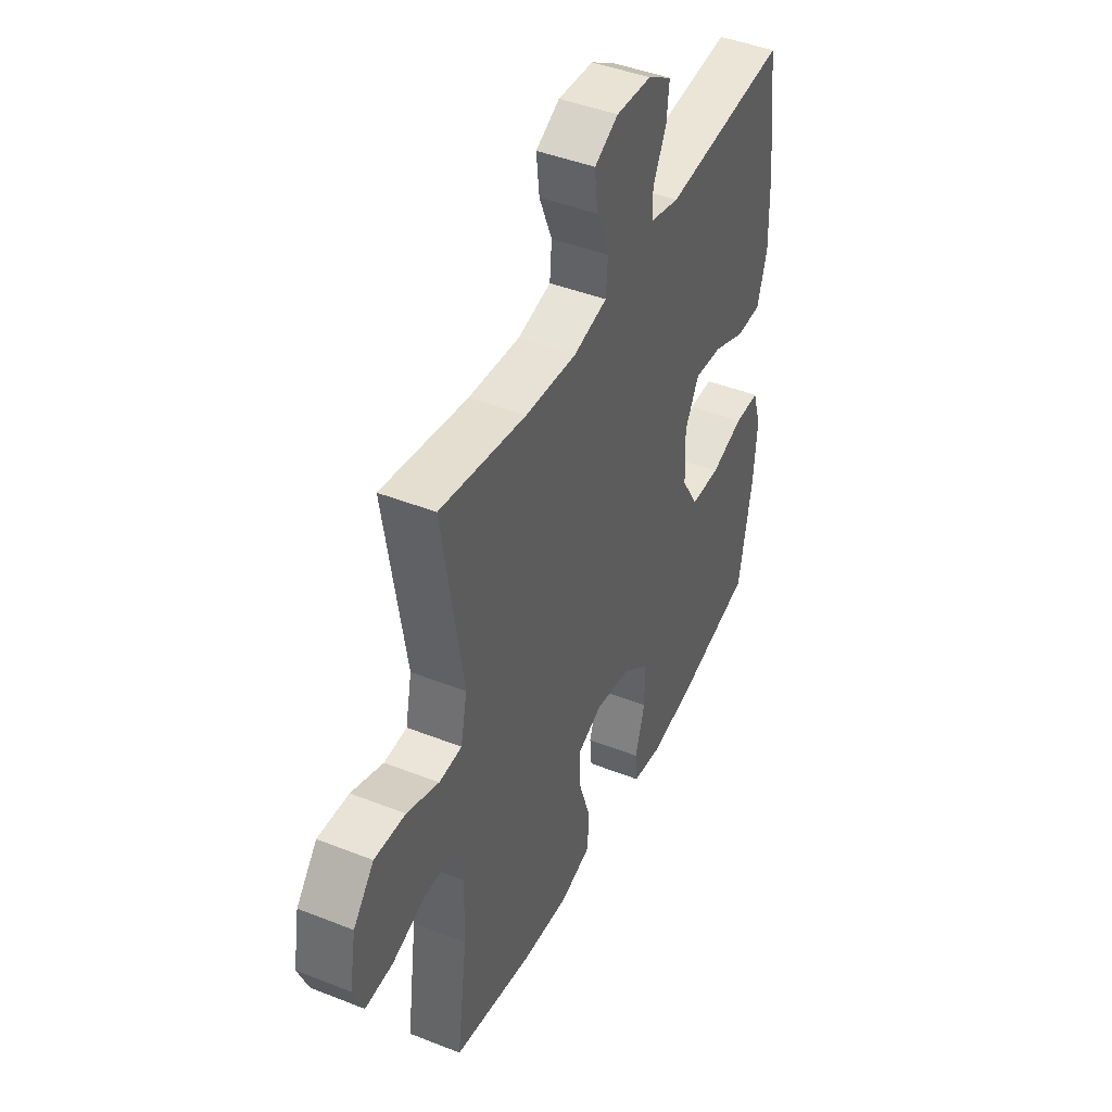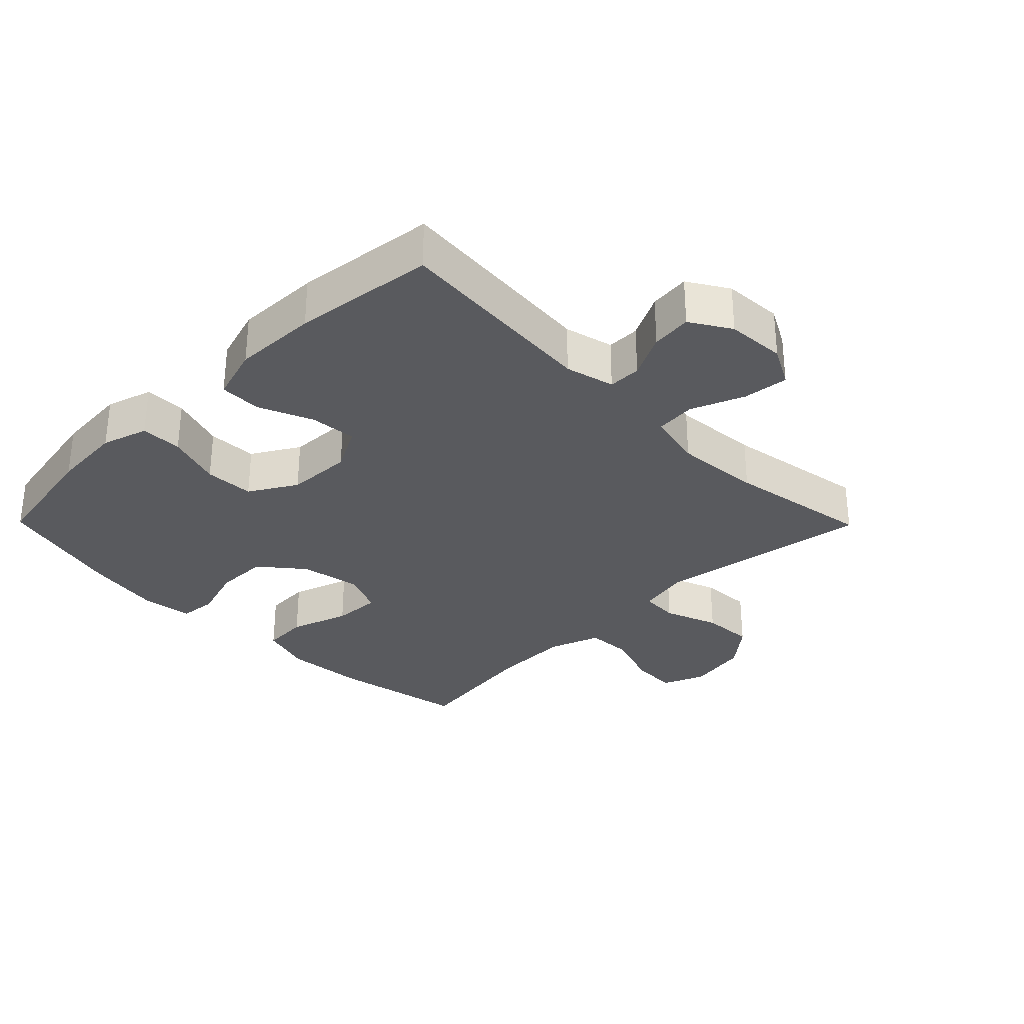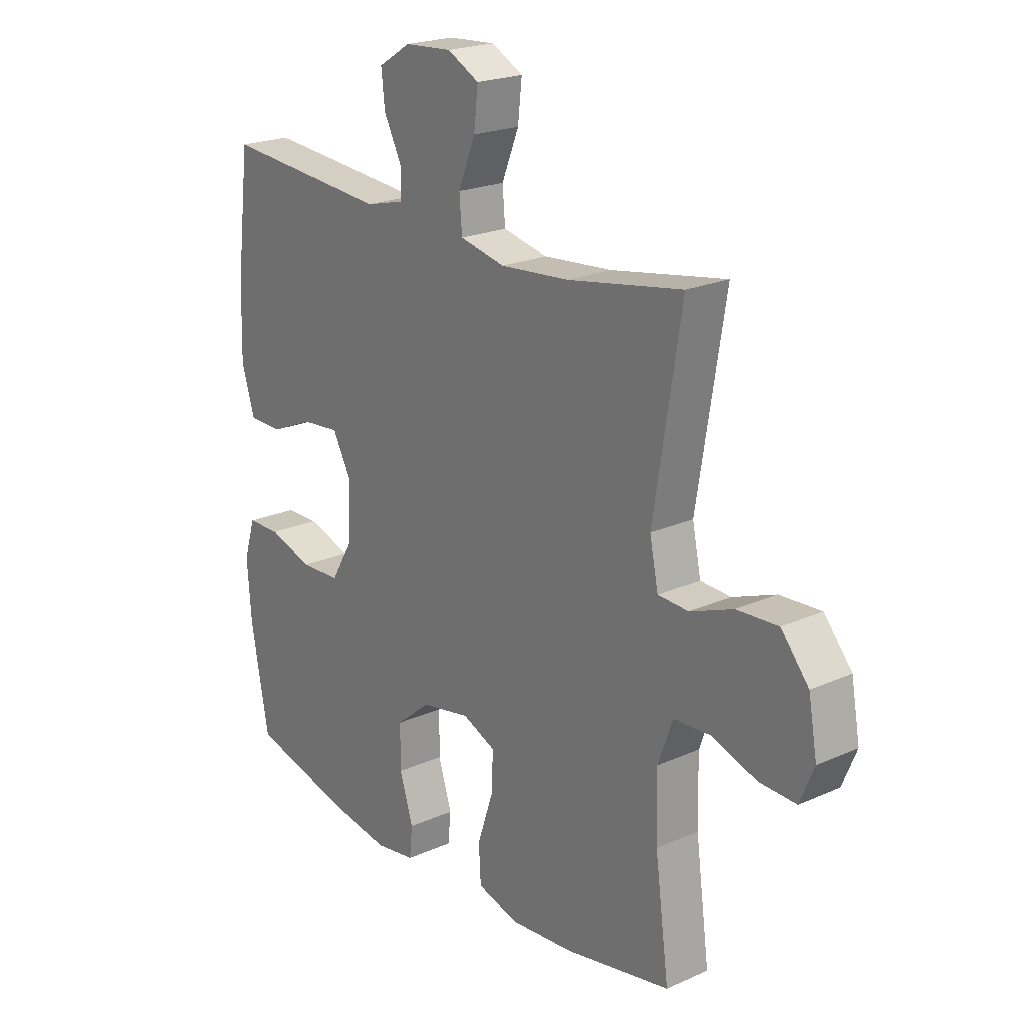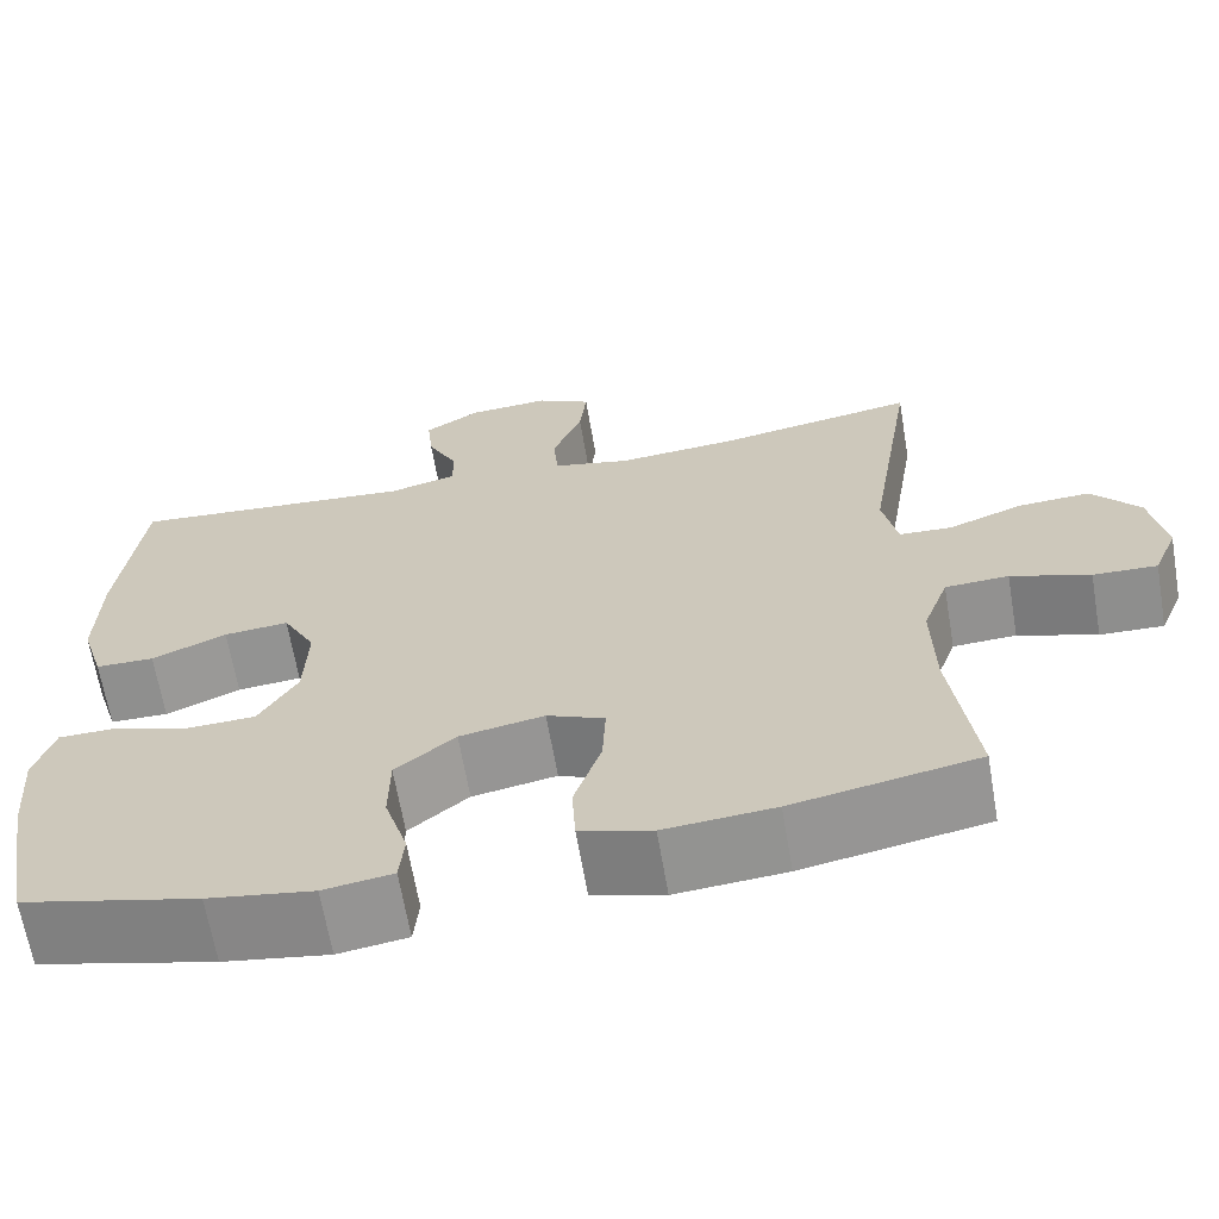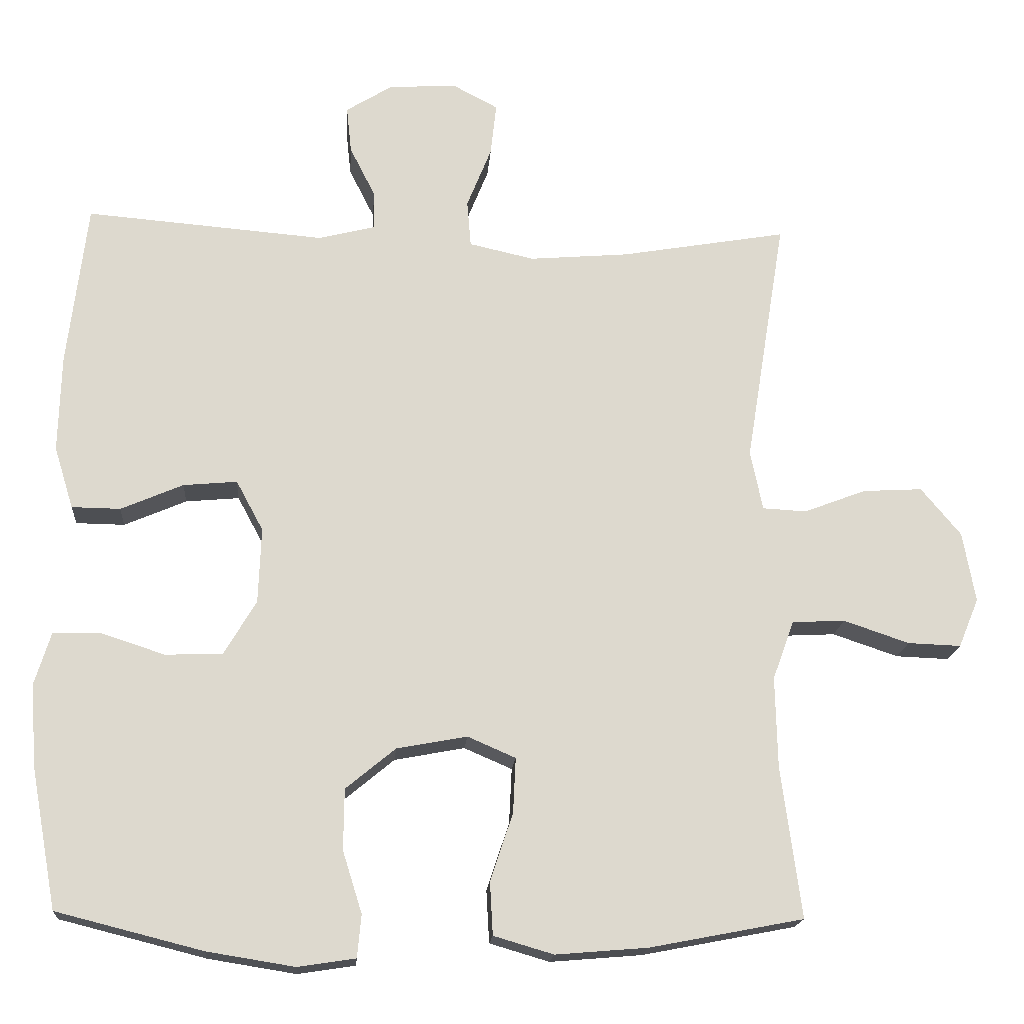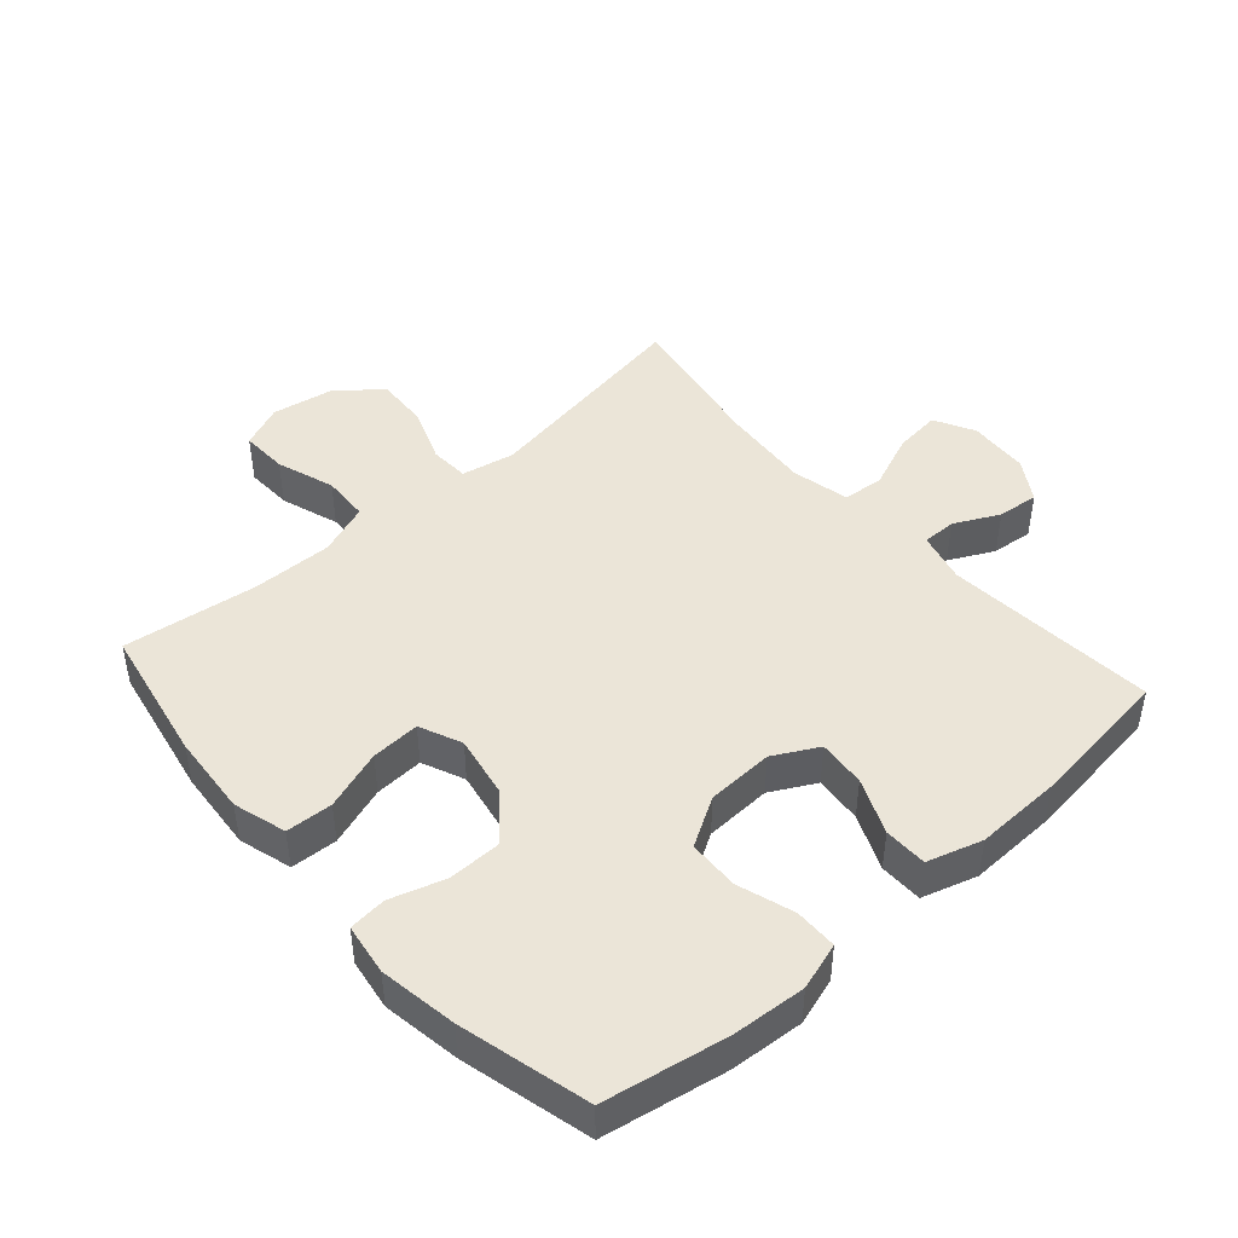
<metadata>
{"format":"obj","ext":"obj","renderer":"f3d","projection":"perspective","resolution":1024,"background":"white","views":[{"elev":43.9,"azim":114.9,"up":"+Z"},{"elev":-31.4,"azim":-45.4,"up":"+Y"},{"elev":21.4,"azim":51.6,"up":"+Z"},{"elev":-65.4,"azim":9.7,"up":"+Z"},{"elev":-17.5,"azim":-4.2,"up":"+Z"},{"elev":45.8,"azim":-131.5,"up":"+Y"}]}
</metadata>
<code>
o path442
v -0.5553 0.0375 0.2614
v -0.5589 0.0375 0.128
v -0.5327 0.0375 0.04248
v -0.4657 0.0375 0.04153
v -0.38 0.0375 0.07825
v -0.306 0.0375 0.08491
v -0.2688 0.0375 0.01567
v -0.2727 0.0375 -0.08796
v -0.3169 0.0375 -0.1626
v -0.3955 0.0375 -0.1656
v -0.4831 0.0375 -0.1371
v -0.5491 0.0375 -0.1379
v -0.5717 0.0375 -0.2107
v -0.5632 0.0375 -0.3245
v -0.5282 0.0375 -0.5161
v -0.3268 0.0375 -0.567
v -0.206 0.0375 -0.5865
v -0.1267 0.0375 -0.5745
v -0.1212 0.0375 -0.516
v -0.1479 0.0375 -0.4308
v -0.147 0.0375 -0.3474
v -0.07855 0.0375 -0.2909
v 0.01829 0.0375 -0.2728
v 0.0843 0.0375 -0.3015
v 0.08063 0.0375 -0.3773
v 0.04954 0.0375 -0.4703
v 0.05355 0.0375 -0.5427
v 0.1359 0.0375 -0.5669
v 0.2623 0.0375 -0.5565
v 0.4737 0.0375 -0.5161
v 0.4459 0.0375 -0.3078
v 0.4431 0.0375 -0.1834
v 0.4723 0.0375 -0.1026
v 0.5449 0.0375 -0.09907
v 0.635 0.0375 -0.1297
v 0.7079 0.0375 -0.1325
v 0.7356 0.0375 -0.06553
v 0.7183 0.0375 0.03112
v 0.6634 0.0375 0.09706
v 0.5814 0.0375 0.09248
v 0.4964 0.0375 0.0601
v 0.4358 0.0375 0.06323
v 0.4189 0.0375 0.1456
v 0.4737 0.0375 0.4856
v 0.2454 0.0375 0.4466
v 0.1087 0.0375 0.4354
v 0.01914 0.0375 0.4556
v 0.01386 0.0375 0.5197
v 0.04788 0.0375 0.6041
v 0.05574 0.0375 0.6761
v -0.006969 0.0375 0.7093
v -0.1005 0.0375 0.7033
v -0.1639 0.0375 0.6639
v -0.1571 0.0375 0.5997
v -0.1222 0.0375 0.5303
v -0.1219 0.0375 0.4779
v -0.1998 0.0375 0.4583
v -0.5282 0.0375 0.4856
v -0.5553 -0.0375 0.2614
v -0.5589 -0.0375 0.128
v -0.5327 -0.0375 0.04248
v -0.4657 -0.0375 0.04153
v -0.38 -0.0375 0.07825
v -0.306 -0.0375 0.08491
v -0.2688 -0.0375 0.01567
v -0.2727 -0.0375 -0.08796
v -0.3169 -0.0375 -0.1626
v -0.3955 -0.0375 -0.1656
v -0.4831 -0.0375 -0.1371
v -0.5491 -0.0375 -0.1379
v -0.5717 -0.0375 -0.2107
v -0.5632 -0.0375 -0.3245
v -0.5282 -0.0375 -0.5161
v -0.3268 -0.0375 -0.567
v -0.206 -0.0375 -0.5865
v -0.1267 -0.0375 -0.5745
v -0.1212 -0.0375 -0.516
v -0.1479 -0.0375 -0.4308
v -0.147 -0.0375 -0.3474
v -0.07855 -0.0375 -0.2909
v 0.01829 -0.0375 -0.2728
v 0.0843 -0.0375 -0.3015
v 0.08063 -0.0375 -0.3773
v 0.04954 -0.0375 -0.4703
v 0.05355 -0.0375 -0.5427
v 0.1359 -0.0375 -0.5669
v 0.2623 -0.0375 -0.5565
v 0.4737 -0.0375 -0.5161
v 0.4459 -0.0375 -0.3078
v 0.4431 -0.0375 -0.1834
v 0.4723 -0.0375 -0.1026
v 0.5449 -0.0375 -0.09907
v 0.635 -0.0375 -0.1297
v 0.7079 -0.0375 -0.1325
v 0.7356 -0.0375 -0.06553
v 0.7183 -0.0375 0.03112
v 0.6634 -0.0375 0.09706
v 0.5814 -0.0375 0.09248
v 0.4964 -0.0375 0.0601
v 0.4358 -0.0375 0.06323
v 0.4189 -0.0375 0.1456
v 0.4737 -0.0375 0.4856
v 0.2454 -0.0375 0.4466
v 0.1087 -0.0375 0.4354
v 0.01914 -0.0375 0.4556
v 0.01386 -0.0375 0.5197
v 0.04788 -0.0375 0.6041
v 0.05574 -0.0375 0.6761
v -0.006969 -0.0375 0.7093
v -0.1005 -0.0375 0.7033
v -0.1639 -0.0375 0.6639
v -0.1571 -0.0375 0.5997
v -0.1222 -0.0375 0.5303
v -0.1219 -0.0375 0.4779
v -0.1998 -0.0375 0.4583
v -0.5282 -0.0375 0.4856
v -0.3268 0.0375 -0.567
v -0.206 0.0375 -0.5865
v -0.1267 0.0375 -0.5745
v -0.1267 0.0375 -0.5745
v -0.1212 0.0375 -0.516
v 0.05355 0.0375 -0.5427
v 0.05355 0.0375 -0.5427
v 0.1359 0.0375 -0.5669
v 0.2623 0.0375 -0.5565
v 0.04954 0.0375 -0.4703
v -0.5282 0.0375 -0.5161
v -0.5282 0.0375 -0.5161
v 0.4737 0.0375 -0.5161
v 0.4737 0.0375 -0.5161
v -0.1479 0.0375 -0.4308
v 0.08063 0.0375 -0.3773
v -0.147 0.0375 -0.3474
v -0.5632 0.0375 -0.3245
v 0.4459 0.0375 -0.3078
v 0.0843 0.0375 -0.3015
v 0.0843 0.0375 -0.3015
v -0.07855 0.0375 -0.2909
v -0.5717 0.0375 -0.2107
v 0.4431 0.0375 -0.1834
v 0.01829 0.0375 -0.2728
v -0.5491 0.0375 -0.1379
v -0.5491 0.0375 -0.1379
v -0.3169 0.0375 -0.1626
v -0.3955 0.0375 -0.1656
v 0.4723 0.0375 -0.1026
v 0.4723 0.0375 -0.1026
v -0.4831 0.0375 -0.1371
v -0.2727 0.0375 -0.08796
v 0.635 0.0375 -0.1297
v 0.7079 0.0375 -0.1325
v 0.7079 0.0375 -0.1325
v 0.7356 0.0375 -0.06553
v 0.5449 0.0375 -0.09907
v -0.2688 0.0375 0.01567
v 0.7183 0.0375 0.03112
v -0.306 0.0375 0.08491
v -0.306 0.0375 0.08491
v 0.6634 0.0375 0.09706
v -0.5327 0.0375 0.04248
v -0.5327 0.0375 0.04248
v -0.4657 0.0375 0.04153
v -0.38 0.0375 0.07825
v -0.5589 0.0375 0.128
v 0.4964 0.0375 0.0601
v 0.4358 0.0375 0.06323
v 0.4358 0.0375 0.06323
v 0.5814 0.0375 0.09248
v 0.4189 0.0375 0.1456
v -0.5553 0.0375 0.2614
v 0.1087 0.0375 0.4354
v 0.01914 0.0375 0.4556
v 0.01914 0.0375 0.4556
v 0.2454 0.0375 0.4466
v -0.1219 0.0375 0.4779
v -0.1219 0.0375 0.4779
v -0.1998 0.0375 0.4583
v 0.01386 0.0375 0.5197
v -0.5282 0.0375 0.4856
v -0.5282 0.0375 0.4856
v 0.4737 0.0375 0.4856
v 0.4737 0.0375 0.4856
v -0.1222 0.0375 0.5303
v 0.04788 0.0375 0.6041
v -0.1571 0.0375 0.5997
v -0.1639 0.0375 0.6639
v -0.1639 0.0375 0.6639
v 0.05574 0.0375 0.6761
v 0.05574 0.0375 0.6761
v -0.1005 0.0375 0.7033
v -0.006969 0.0375 0.7093
v -0.3268 -0.0375 -0.567
v -0.206 -0.0375 -0.5865
v -0.1267 -0.0375 -0.5745
v -0.1267 -0.0375 -0.5745
v -0.1212 -0.0375 -0.516
v 0.05355 -0.0375 -0.5427
v 0.05355 -0.0375 -0.5427
v 0.1359 -0.0375 -0.5669
v 0.2623 -0.0375 -0.5565
v 0.04954 -0.0375 -0.4703
v -0.5282 -0.0375 -0.5161
v -0.5282 -0.0375 -0.5161
v 0.4737 -0.0375 -0.5161
v 0.4737 -0.0375 -0.5161
v -0.1479 -0.0375 -0.4308
v 0.08063 -0.0375 -0.3773
v -0.147 -0.0375 -0.3474
v -0.5632 -0.0375 -0.3245
v 0.4459 -0.0375 -0.3078
v 0.0843 -0.0375 -0.3015
v 0.0843 -0.0375 -0.3015
v -0.07855 -0.0375 -0.2909
v -0.5717 -0.0375 -0.2107
v 0.4431 -0.0375 -0.1834
v 0.01829 -0.0375 -0.2728
v -0.5491 -0.0375 -0.1379
v -0.5491 -0.0375 -0.1379
v -0.3169 -0.0375 -0.1626
v -0.3955 -0.0375 -0.1656
v 0.4723 -0.0375 -0.1026
v 0.4723 -0.0375 -0.1026
v -0.4831 -0.0375 -0.1371
v -0.2727 -0.0375 -0.08796
v 0.635 -0.0375 -0.1297
v 0.7079 -0.0375 -0.1325
v 0.7079 -0.0375 -0.1325
v 0.7356 -0.0375 -0.06553
v 0.5449 -0.0375 -0.09907
v -0.2688 -0.0375 0.01567
v 0.7183 -0.0375 0.03112
v -0.306 -0.0375 0.08491
v -0.306 -0.0375 0.08491
v 0.6634 -0.0375 0.09706
v -0.5327 -0.0375 0.04248
v -0.5327 -0.0375 0.04248
v -0.4657 -0.0375 0.04153
v -0.38 -0.0375 0.07825
v -0.5589 -0.0375 0.128
v 0.4964 -0.0375 0.0601
v 0.4358 -0.0375 0.06323
v 0.4358 -0.0375 0.06323
v 0.5814 -0.0375 0.09248
v 0.4189 -0.0375 0.1456
v -0.5553 -0.0375 0.2614
v 0.1087 -0.0375 0.4354
v 0.01914 -0.0375 0.4556
v 0.01914 -0.0375 0.4556
v 0.2454 -0.0375 0.4466
v -0.1219 -0.0375 0.4779
v -0.1219 -0.0375 0.4779
v -0.1998 -0.0375 0.4583
v 0.01386 -0.0375 0.5197
v -0.5282 -0.0375 0.4856
v -0.5282 -0.0375 0.4856
v 0.4737 -0.0375 0.4856
v 0.4737 -0.0375 0.4856
v -0.1222 -0.0375 0.5303
v 0.04788 -0.0375 0.6041
v -0.1571 -0.0375 0.5997
v -0.1639 -0.0375 0.6639
v -0.1639 -0.0375 0.6639
v 0.05574 -0.0375 0.6761
v 0.05574 -0.0375 0.6761
v -0.1005 -0.0375 0.7033
v -0.006969 -0.0375 0.7093
f 230 244 246
f 258 259 260
f 208 213 219
f 211 241 216
f 249 246 244
f 260 265 261
f 230 246 247
f 224 216 230
f 241 221 240
f 219 213 224
f 225 231 229
f 192 220 209
f 213 216 224
f 237 239 235
f 216 244 230
f 250 253 258
f 238 239 237
f 210 207 200
f 216 241 244
f 232 245 238
f 245 252 254
f 266 259 263
f 239 238 245
f 204 210 200
f 215 241 211
f 200 207 199
f 232 250 252
f 228 231 225
f 229 231 243
f 260 259 265
f 245 232 252
f 192 208 220
f 240 229 243
f 230 247 232
f 234 243 231
f 206 193 196
f 265 259 266
f 221 241 215
f 214 223 217
f 215 211 210
f 226 228 225
f 201 199 207
f 210 211 207
f 220 223 214
f 196 193 194
f 247 253 250
f 193 206 192
f 192 209 202
f 209 220 214
f 259 258 253
f 208 219 220
f 229 240 221
f 197 199 201
f 249 244 256
f 232 247 250
f 206 208 192
f 16 17 75 74
f 17 120 195 75
f 18 19 77 76
f 123 28 86 198
f 28 29 87 86
f 26 27 85 84
f 128 16 74 203
f 29 130 205 87
f 19 20 78 77
f 25 26 84 83
f 20 21 79 78
f 14 15 73 72
f 30 31 89 88
f 137 25 83 212
f 21 22 80 79
f 13 14 72 71
f 31 32 90 89
f 23 24 82 81
f 22 23 81 80
f 143 13 71 218
f 9 10 68 67
f 32 147 222 90
f 11 12 70 69
f 10 11 69 68
f 8 9 67 66
f 35 152 227 93
f 36 37 95 94
f 34 35 93 92
f 33 34 92 91
f 7 8 66 65
f 37 38 96 95
f 158 7 65 233
f 38 39 97 96
f 161 4 62 236
f 4 5 63 62
f 2 3 61 60
f 41 167 242 99
f 40 41 99 98
f 39 40 98 97
f 42 43 101 100
f 5 6 64 63
f 1 2 60 59
f 46 173 248 104
f 45 46 104 103
f 176 57 115 251
f 47 48 106 105
f 180 1 59 255
f 182 45 103 257
f 43 44 102 101
f 57 58 116 115
f 55 56 114 113
f 48 49 107 106
f 54 55 113 112
f 187 54 112 262
f 49 189 264 107
f 52 53 111 110
f 51 52 110 109
f 50 51 109 108
f 155 171 169
f 183 185 184
f 133 144 138
f 136 141 166
f 174 169 171
f 185 186 190
f 155 172 171
f 149 155 141
f 166 165 146
f 144 149 138
f 150 154 156
f 117 134 145
f 138 149 141
f 162 160 164
f 141 155 169
f 175 183 178
f 163 162 164
f 135 125 132
f 141 169 166
f 157 163 170
f 170 179 177
f 191 188 184
f 164 170 163
f 129 125 135
f 140 136 166
f 125 124 132
f 157 177 175
f 153 150 156
f 154 168 156
f 185 190 184
f 170 177 157
f 117 145 133
f 165 168 154
f 155 157 172
f 159 156 168
f 131 121 118
f 190 191 184
f 146 140 166
f 139 142 148
f 140 135 136
f 151 150 153
f 126 132 124
f 135 132 136
f 145 139 148
f 121 119 118
f 172 175 178
f 118 117 131
f 117 127 134
f 134 139 145
f 184 178 183
f 133 145 144
f 154 146 165
f 122 126 124
f 174 181 169
f 157 175 172
f 131 117 133

</code>
